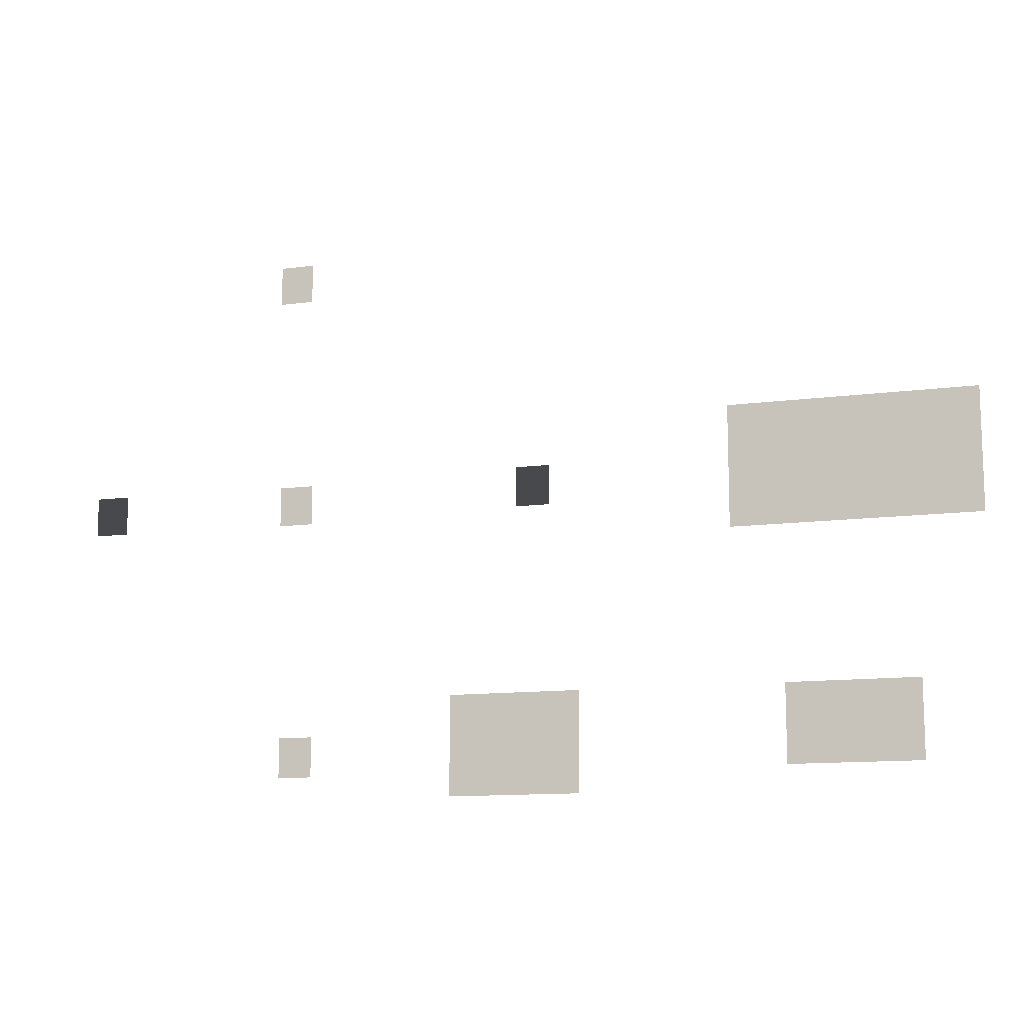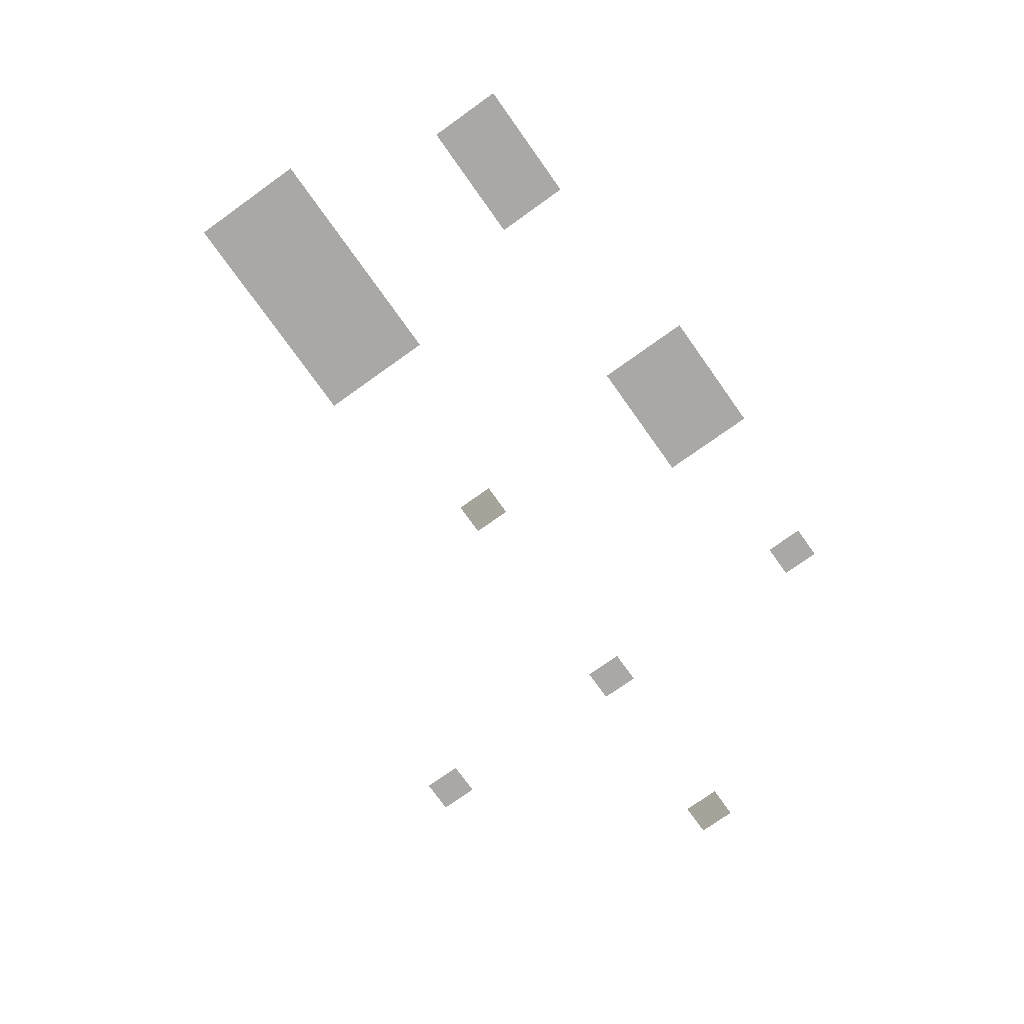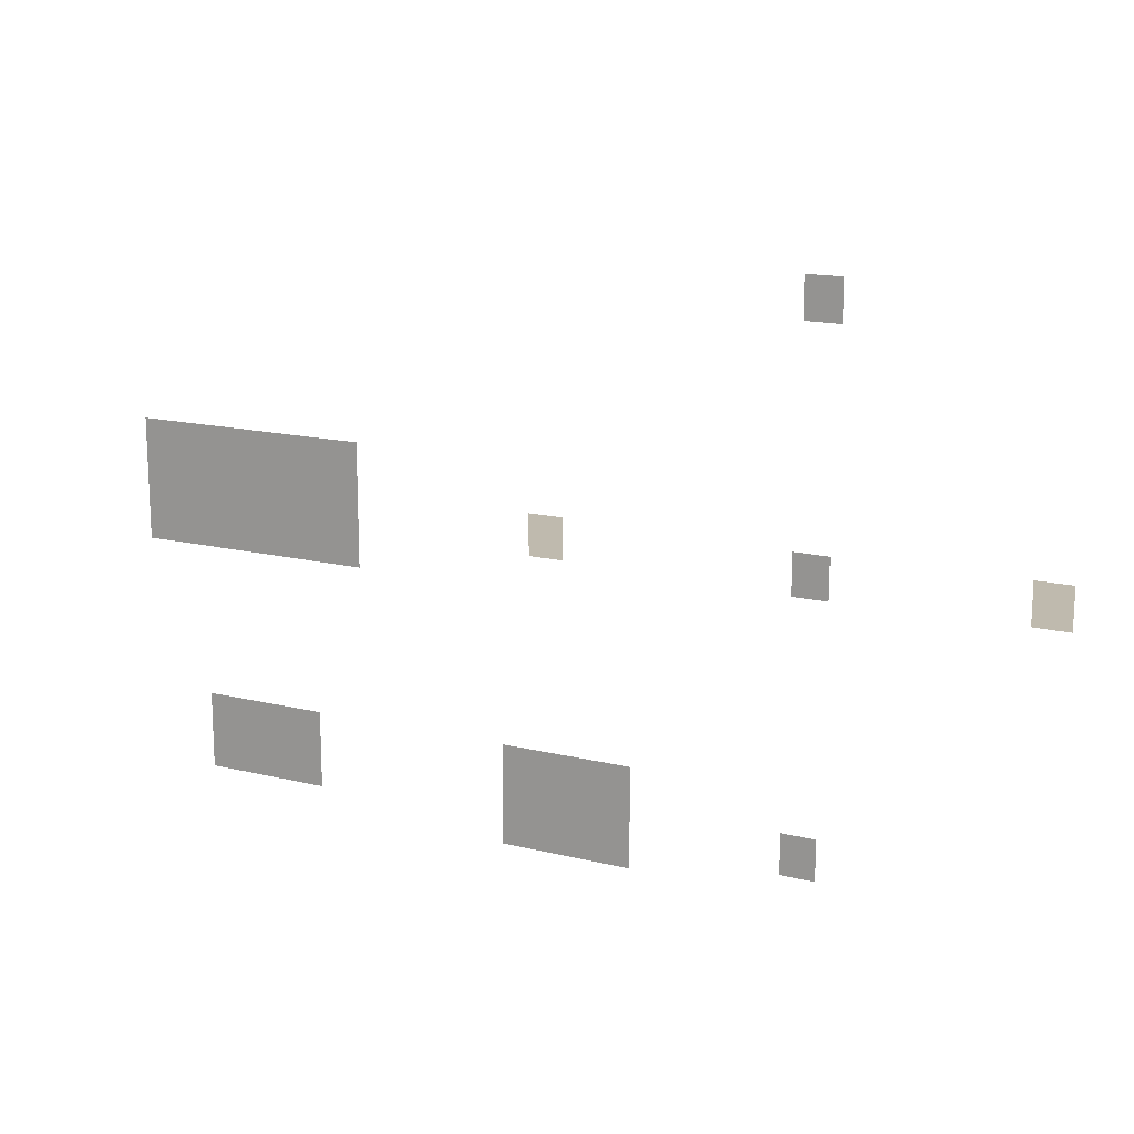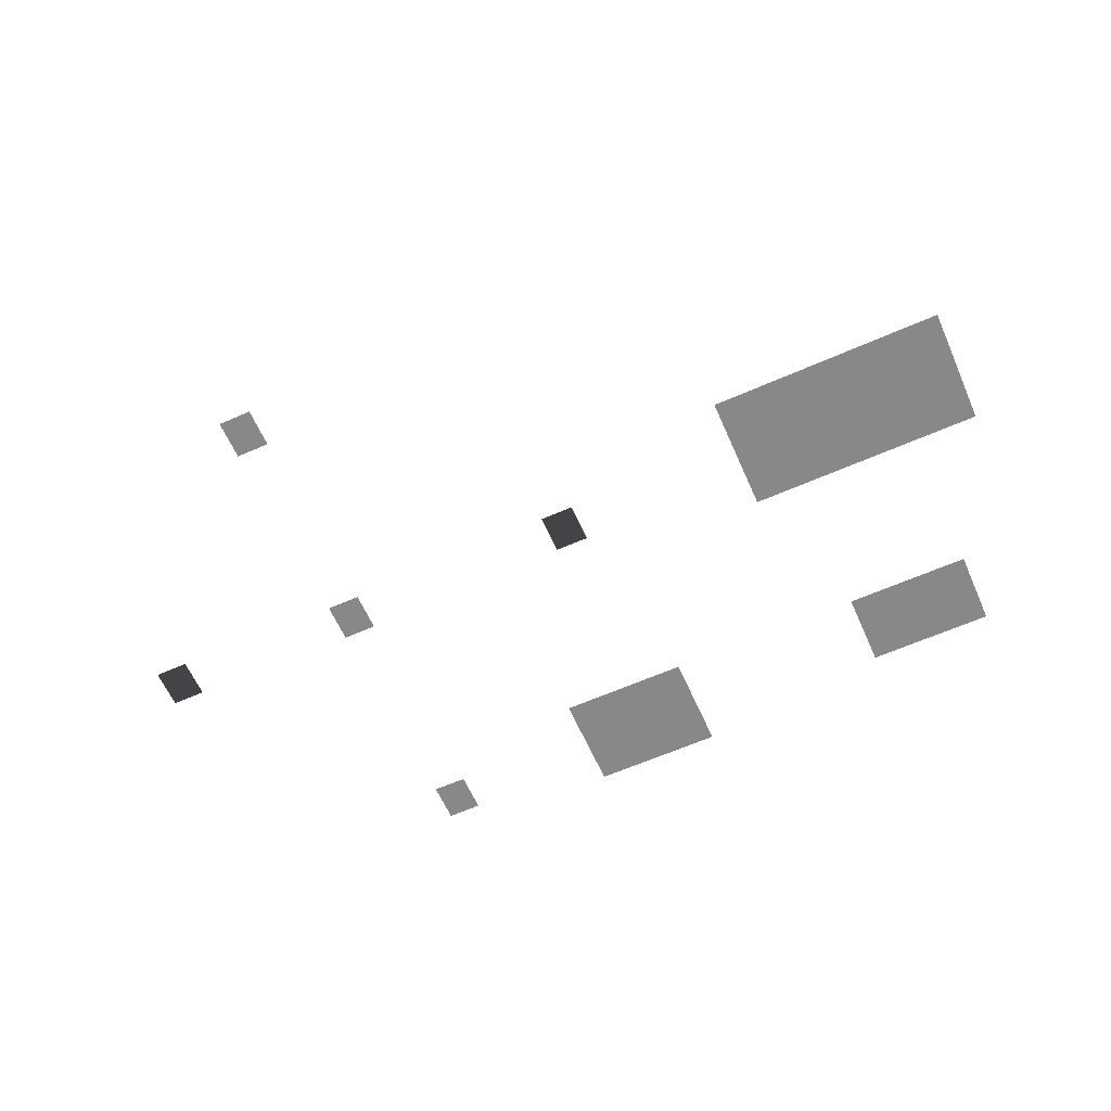
<metadata>
{"format":"obj","ext":"obj","renderer":"f3d","projection":"perspective","resolution":1024,"background":"white","views":[{"elev":-12.2,"azim":-162.6,"up":"+Y"},{"elev":-75.2,"azim":-54.5,"up":"+Z"},{"elev":15.8,"azim":26.9,"up":"+Y"},{"elev":-62.8,"azim":-156.0,"up":"+Z"}]}
</metadata>
<code>
v -38.38 -526.4 0
v -156.4 -455.4 0
v -156.4 -526.4 0
v -38.38 -455.4 0
v 270 -547.1 0
v 148 -455.1 0
v 148 -547.1 0
v 270 -455.1 0
v 7.362 -314.6 0
v -215.6 -202.6 0
v -215.6 -314.6 0
v 7.362 -202.6 0
v 442.1 -287 0
v 410.1 -250 0
v 410.1 -287 0
v 442.1 -250 0
v 438 -526.4 0
v 406 -489.4 0
v 406 -526.4 0
v 438 -489.4 0
v 446.1 -65.87 0
v 414.1 -28.87 0
v 414.1 -65.87 0
v 446.1 -28.87 0
v 636.8 -285 0
v 604.8 -248 0
v 604.8 -285 0
v 636.8 -248 0
v 206.7 -282.9 0
v 174.7 -245.9 0
v 174.7 -282.9 0
v 206.7 -245.9 0
o Gas_Skin
f 1 2 3
f 1 4 2
f 5 6 7
f 5 8 6
f 9 10 11
f 9 12 10
f 13 14 15
f 13 16 14
f 17 18 19
f 17 20 18
f 21 22 23
f 21 24 22
f 25 26 27
f 25 28 26
f 29 30 31
f 29 32 30

</code>
